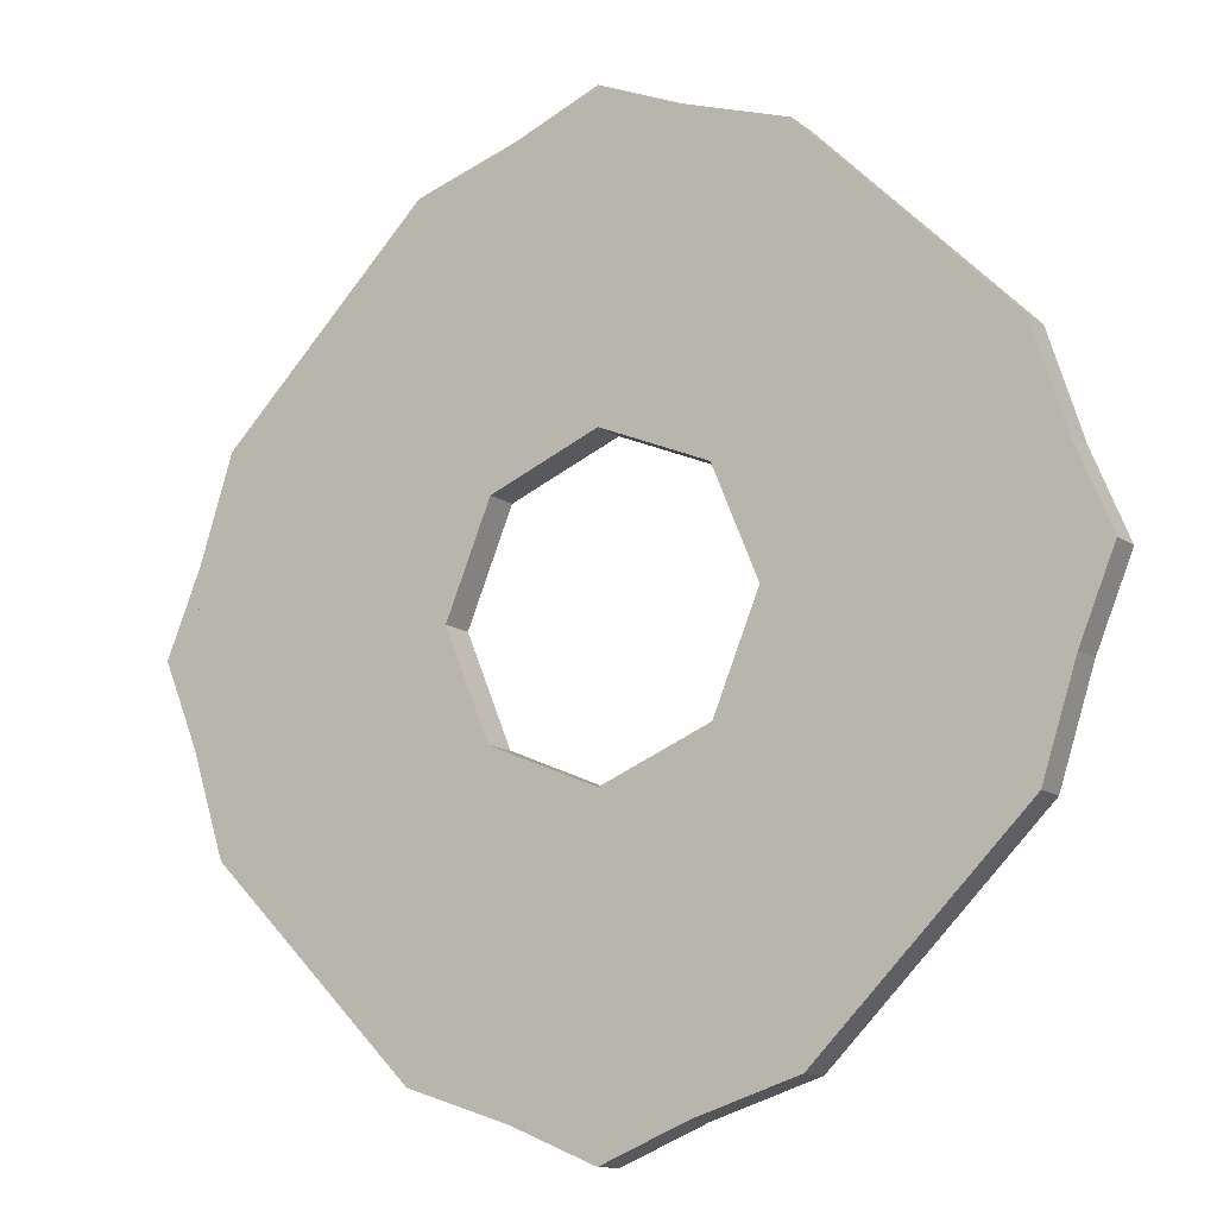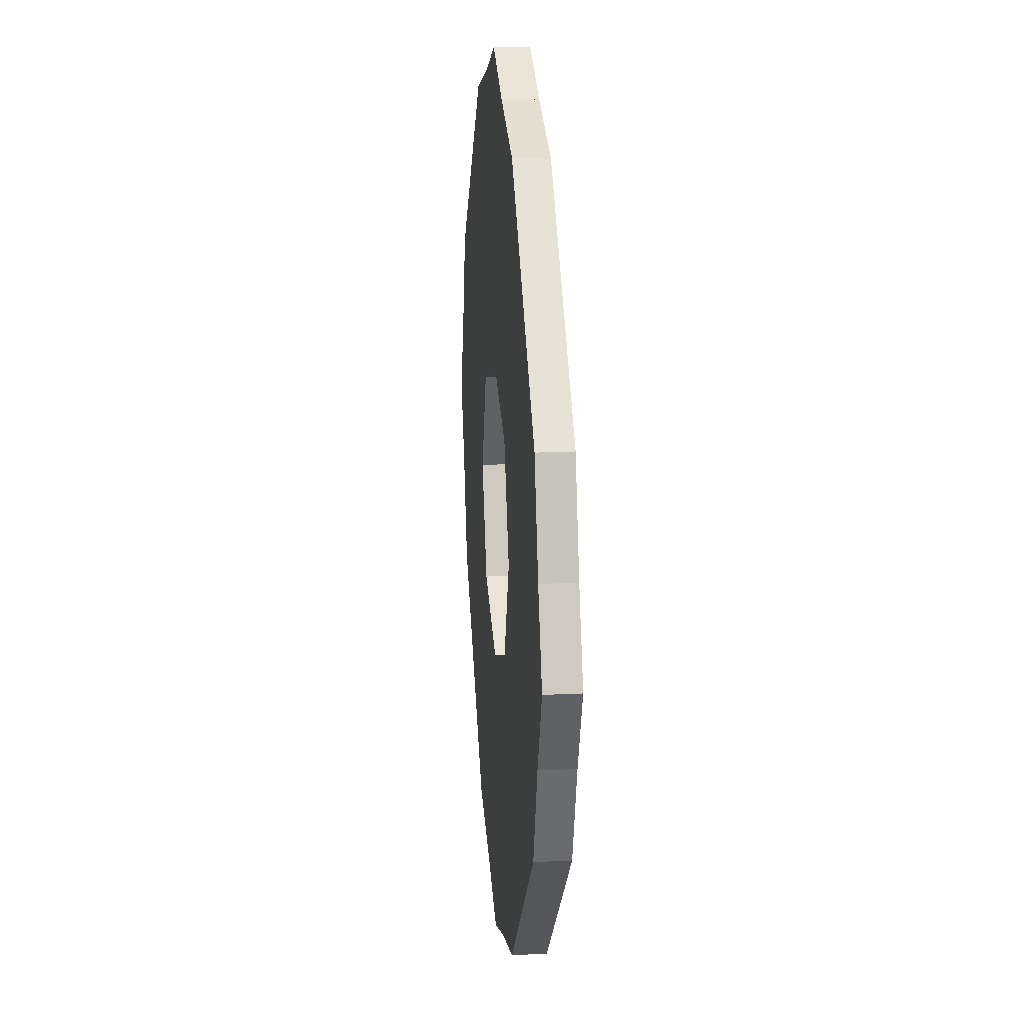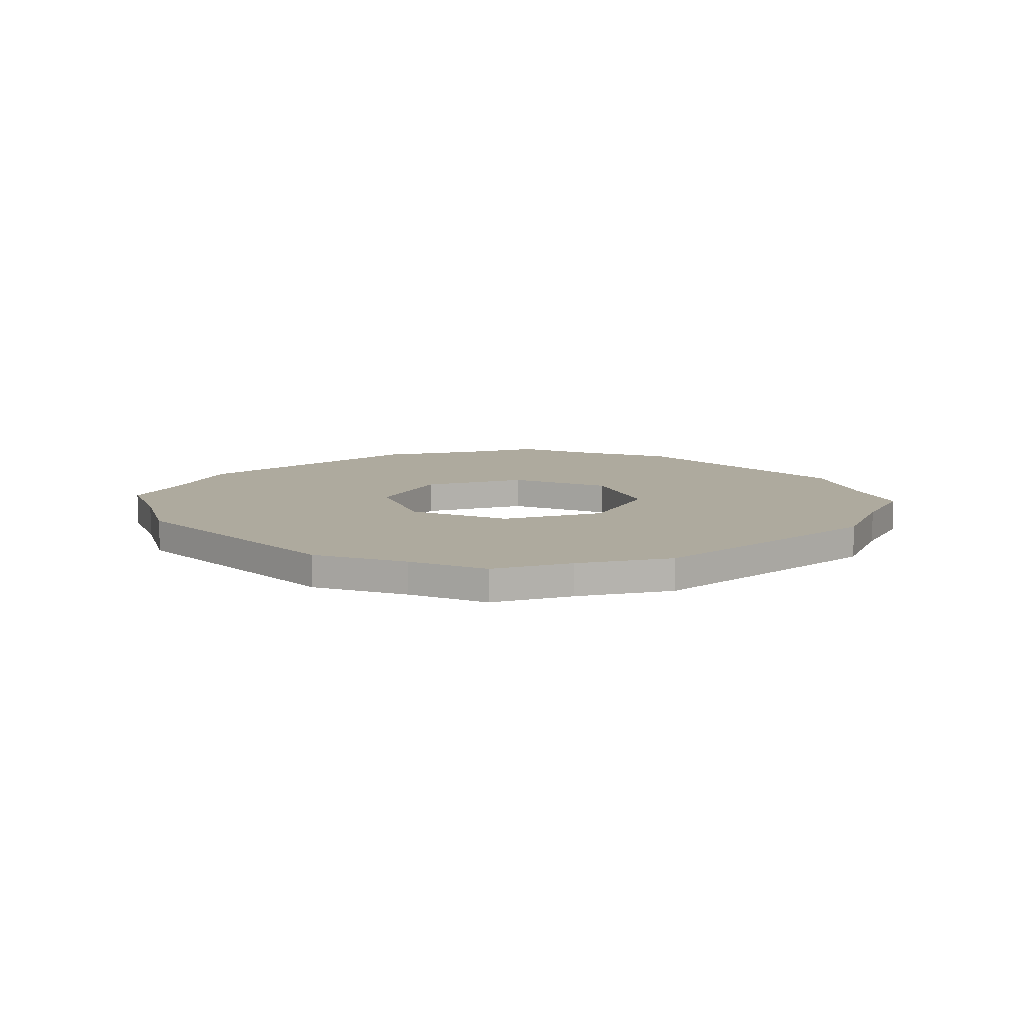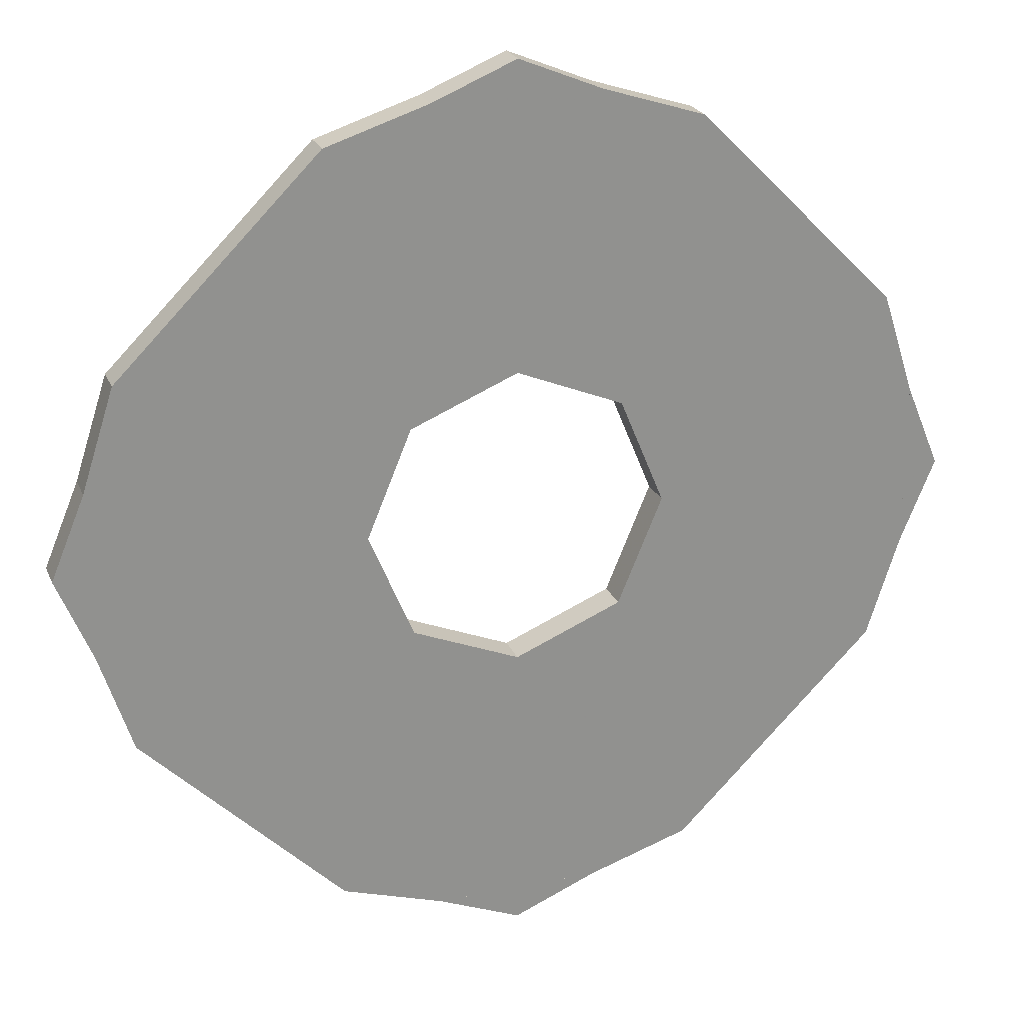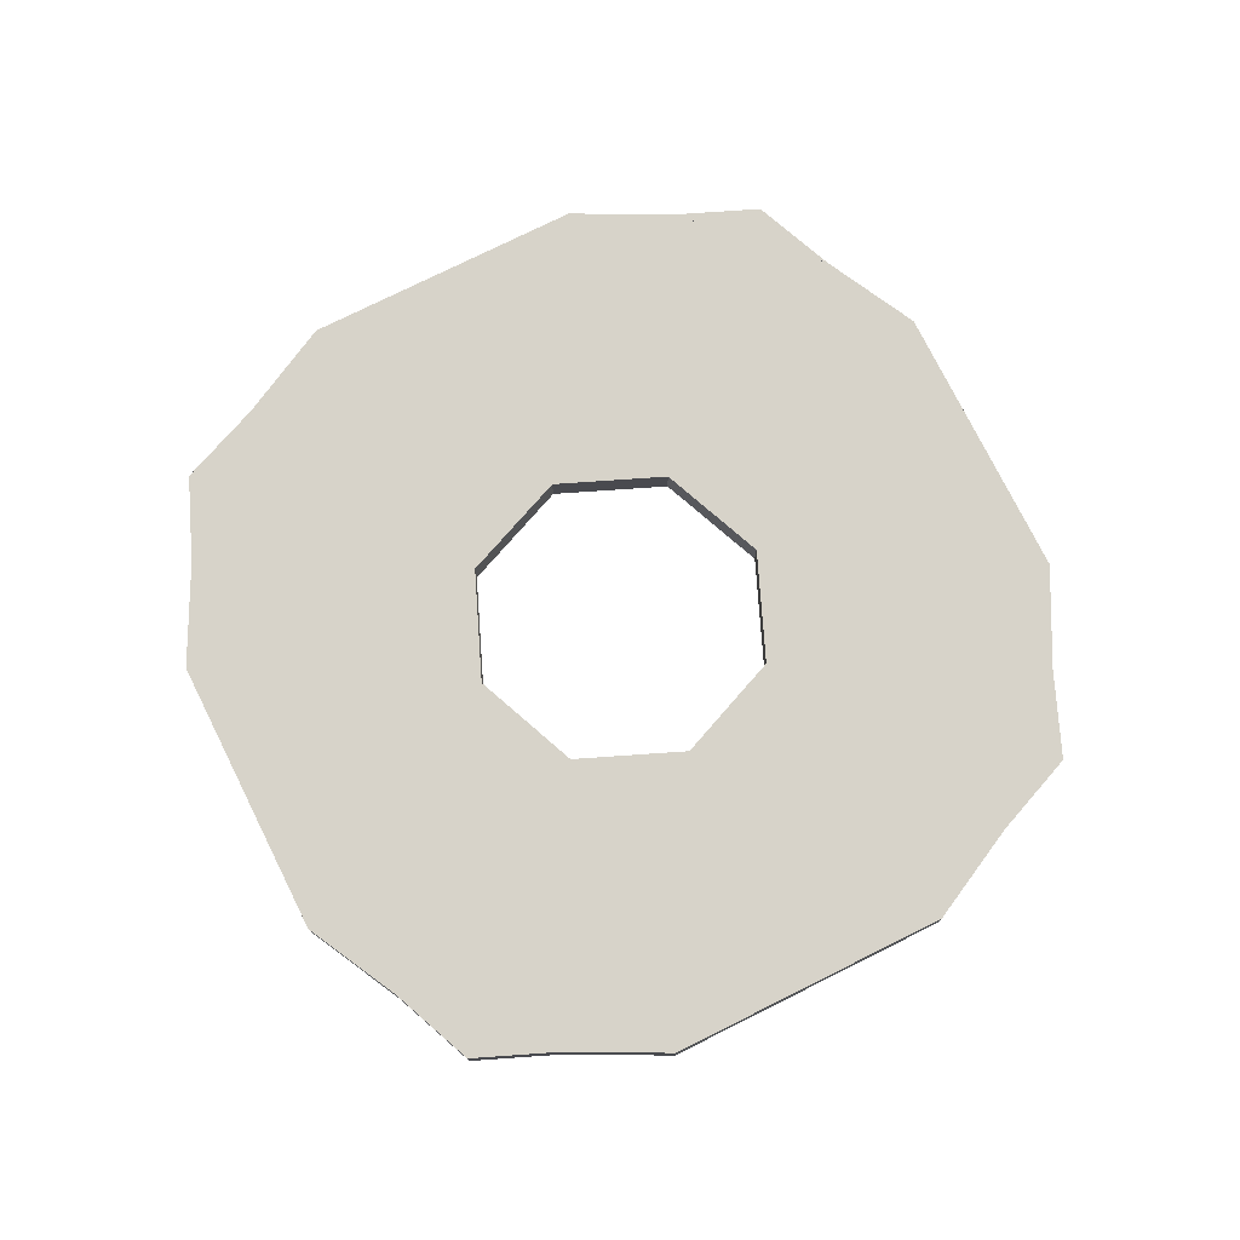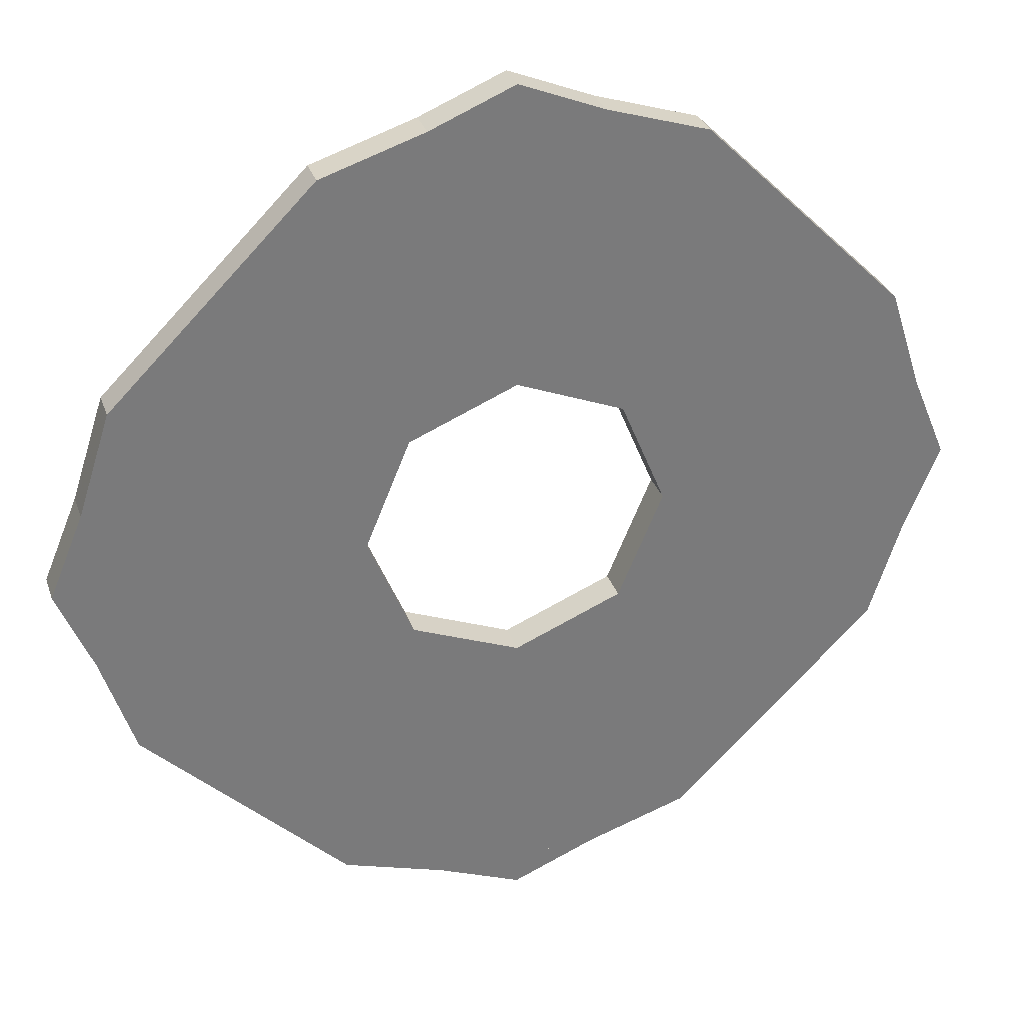
<metadata>
{"format":"obj","ext":"obj","renderer":"f3d","projection":"perspective","resolution":1024,"background":"white","views":[{"elev":-12.3,"azim":31.5,"up":"+Y"},{"elev":19.1,"azim":84.8,"up":"+Y"},{"elev":9.2,"azim":-87.1,"up":"+Z"},{"elev":23.6,"azim":161.1,"up":"+Y"},{"elev":76.1,"azim":-71.5,"up":"+Z"},{"elev":31.9,"azim":-17.5,"up":"+Y"}]}
</metadata>
<code>
v 0.3182 0.3182 0
v 0.45 0 0
v 0.45 0 0.1
v 0.3182 0.3182 0.1
v 0 0.45 0
v 0.3182 0.3182 0
v 0.3182 0.3182 0.1
v 0 0.45 0.1
v -0.3182 0.3182 0
v 0 0.45 0
v 0 0.45 0.1
v -0.3182 0.3182 0.1
v -0.45 0 0
v -0.3182 0.3182 0
v -0.3182 0.3182 0.1
v -0.45 0 0.1
v -0.3182 -0.3182 0
v -0.45 0 0
v -0.45 0 0.1
v -0.3182 -0.3182 0.1
v 0 -0.45 0
v -0.3182 -0.3182 0
v -0.3182 -0.3182 0.1
v 0 -0.45 0.1
v 0.3182 -0.3182 0
v 0 -0.45 0
v 0 -0.45 0.1
v 0.3182 -0.3182 0.1
v 0.45 0 0
v 0.3182 -0.3182 0
v 0.3182 -0.3182 0.1
v 0.45 0 0.1
v 0.45 0.45 0
v 0.3182 0.3182 0
v 0.45 0 0
v 0.45 0.45 0
v 0 0.45 0
v 0.3182 0.3182 0
v -0.45 0.45 0
v -0.3182 0.3182 0
v 0 0.45 0
v -0.45 0.45 0
v -0.45 0 0
v -0.3182 0.3182 0
v -0.45 -0.45 0
v -0.3182 -0.3182 0
v -0.45 0 0
v -0.45 -0.45 0
v 0 -0.45 0
v -0.3182 -0.3182 0
v 0.45 -0.45 0
v 0.3182 -0.3182 0
v 0 -0.45 0
v 0.45 -0.45 0
v 0.45 0 0
v 0.3182 -0.3182 0
v -0.45 0.45 0.1
v -0.3182 0.3182 0.1
v -0.45 0 0.1
v -0.45 0.45 0.1
v 0 0.45 0.1
v -0.3182 0.3182 0.1
v 0.45 0.45 0.1
v 0.3182 0.3182 0.1
v 0 0.45 0.1
v 0.45 0.45 0.1
v 0.45 0 0.1
v 0.3182 0.3182 0.1
v 0.45 -0.45 0.1
v 0.3182 -0.3182 0.1
v 0.45 0 0.1
v 0.45 -0.45 0.1
v 0 -0.45 0.1
v 0.3182 -0.3182 0.1
v -0.45 -0.45 0.1
v -0.3182 -0.3182 0.1
v 0 -0.45 0.1
v -0.45 -0.45 0.1
v -0.45 0 0.1
v -0.3182 -0.3182 0.1
v 0 -1.35 0
v -0.2475 -1.248 0
v -0.2475 -1.248 0.1
v 0 -1.35 0.1
v 0.2475 -1.248 0
v 0 -1.35 0
v 0 -1.35 0.1
v 0.2475 -1.248 0.1
v -0.2475 -1.248 0
v 0 -1.35 0
v 0.2475 -1.248 0
v -0.2475 -1.248 0.1
v 0 -1.35 0.1
v 0.2475 -1.248 0.1
v 0.55 -1.15 0
v 0.2475 -1.247 0
v 1.247 -0.2475 0
v 1.15 -0.55 0
v 1.247 -0.2475 0
v 0.2475 -1.247 0
v 0.45 -0.45 0
v 0.2475 -1.247 0
v -0.2475 -1.247 0
v -0.45 -0.45 0
v 0.45 -0.45 0
v 1.15 -0.55 0.1
v 1.247 -0.2475 0.1
v 0.2475 -1.247 0.1
v 0.55 -1.15 0.1
v 0.45 -0.45 0.1
v 0.2475 -1.247 0.1
v 1.247 -0.2475 0.1
v 0.45 -0.45 0.1
v -0.45 -0.45 0.1
v -0.2475 -1.247 0.1
v 0.2475 -1.247 0.1
v 1.247 -0.2475 0.1
v 1.15 -0.55 0.1
v 1.15 -0.55 0
v 1.247 -0.2475 0
v 1.15 -0.55 0.1
v 0.55 -1.15 0.1
v 0.55 -1.15 0
v 1.15 -0.55 0
v 0.55 -1.15 0.1
v 0.2475 -1.247 0.1
v 0.2475 -1.247 0
v 0.55 -1.15 0
v -1.35 0 0
v -1.248 0.2475 0
v -1.248 0.2475 0.1
v -1.35 0 0.1
v -1.248 -0.2475 0
v -1.35 0 0
v -1.35 0 0.1
v -1.248 -0.2475 0.1
v -1.248 0.2475 0
v -1.35 0 0
v -1.248 -0.2475 0
v -1.248 0.2475 0.1
v -1.35 0 0.1
v -1.248 -0.2475 0.1
v -1.15 -0.55 0
v -1.247 -0.2475 0
v -0.2475 -1.247 0
v -0.55 -1.15 0
v -0.2475 -1.247 0
v -1.247 -0.2475 0
v -0.45 -0.45 0
v -1.247 -0.2475 0
v -1.247 0.2475 0
v -0.45 0.45 0
v -0.45 -0.45 0
v -0.55 -1.15 0.1
v -0.2475 -1.247 0.1
v -1.247 -0.2475 0.1
v -1.15 -0.55 0.1
v -0.45 -0.45 0.1
v -1.247 -0.2475 0.1
v -0.2475 -1.247 0.1
v -0.45 -0.45 0.1
v -0.45 0.45 0.1
v -1.247 0.2475 0.1
v -1.247 -0.2475 0.1
v -0.2475 -1.247 0.1
v -0.55 -1.15 0.1
v -0.55 -1.15 0
v -0.2475 -1.247 0
v -0.55 -1.15 0.1
v -1.15 -0.55 0.1
v -1.15 -0.55 0
v -0.55 -1.15 0
v -1.15 -0.55 0.1
v -1.247 -0.2475 0.1
v -1.247 -0.2475 0
v -1.15 -0.55 0
v 1.35 0 0
v 1.248 -0.2475 0
v 1.248 -0.2475 0.1
v 1.35 0 0.1
v 1.248 0.2475 0
v 1.35 0 0
v 1.35 0 0.1
v 1.248 0.2475 0.1
v 1.248 -0.2475 0
v 1.35 0 0
v 1.248 0.2475 0
v 1.248 -0.2475 0.1
v 1.35 0 0.1
v 1.248 0.2475 0.1
v 1.15 0.55 0
v 1.247 0.2475 0
v 0.2475 1.247 0
v 0.55 1.15 0
v 0.2475 1.247 0
v 1.247 0.2475 0
v 0.45 0.45 0
v 1.247 0.2475 0
v 1.247 -0.2475 0
v 0.45 -0.45 0
v 0.45 0.45 0
v 0.55 1.15 0.1
v 0.2475 1.247 0.1
v 1.247 0.2475 0.1
v 1.15 0.55 0.1
v 0.45 0.45 0.1
v 1.247 0.2475 0.1
v 0.2475 1.247 0.1
v 0.45 0.45 0.1
v 0.45 -0.45 0.1
v 1.247 -0.2475 0.1
v 1.247 0.2475 0.1
v 0.2475 1.247 0.1
v 0.55 1.15 0.1
v 0.55 1.15 0
v 0.2475 1.247 0
v 0.55 1.15 0.1
v 1.15 0.55 0.1
v 1.15 0.55 0
v 0.55 1.15 0
v 1.15 0.55 0.1
v 1.247 0.2475 0.1
v 1.247 0.2475 0
v 1.15 0.55 0
v 0 1.35 0
v 0.2475 1.248 0
v 0.2475 1.248 0.1
v 0 1.35 0.1
v -0.2475 1.248 0
v 0 1.35 0
v 0 1.35 0.1
v -0.2475 1.248 0.1
v 0.2475 1.248 0
v 0 1.35 0
v -0.2475 1.248 0
v 0.2475 1.248 0.1
v 0 1.35 0.1
v -0.2475 1.248 0.1
v -0.55 1.15 0
v -0.2475 1.247 0
v -1.247 0.2475 0
v -1.15 0.55 0
v -1.247 0.2475 0
v -0.2475 1.247 0
v -0.45 0.45 0
v -0.2475 1.247 0
v 0.2475 1.247 0
v 0.45 0.45 0
v -0.45 0.45 0
v -1.15 0.55 0.1
v -1.247 0.2475 0.1
v -0.2475 1.247 0.1
v -0.55 1.15 0.1
v -0.45 0.45 0.1
v -0.2475 1.247 0.1
v -1.247 0.2475 0.1
v -0.45 0.45 0.1
v 0.45 0.45 0.1
v 0.2475 1.247 0.1
v -0.2475 1.247 0.1
v -1.247 0.2475 0.1
v -1.15 0.55 0.1
v -1.15 0.55 0
v -1.247 0.2475 0
v -1.15 0.55 0.1
v -0.55 1.15 0.1
v -0.55 1.15 0
v -1.15 0.55 0
v -0.55 1.15 0.1
v -0.2475 1.247 0.1
v -0.2475 1.247 0
v -0.55 1.15 0
g mesh79428
f 1 2 3
f 3 4 1
f 5 6 7
f 7 8 5
f 9 10 11
f 11 12 9
f 13 14 15
f 15 16 13
f 17 18 19
f 19 20 17
f 21 22 23
f 23 24 21
f 25 26 27
f 27 28 25
f 29 30 31
f 31 32 29
g mesh79432
f 33 35 34
f 36 38 37
f 39 41 40
f 42 44 43
f 45 47 46
f 48 50 49
f 51 53 52
f 54 56 55
g mesh79434
f 57 59 58
f 60 62 61
f 63 65 64
f 66 68 67
f 69 71 70
f 72 74 73
f 75 77 76
f 78 80 79
g mesh79438
f 81 83 82
f 83 81 84
f 85 87 86
f 87 85 88
g mesh79442
f 89 91 90
g mesh79444
f 92 93 94
f 95 96 97
f 97 98 95
f 99 100 101
f 102 103 104
f 104 105 102
f 106 107 108
f 108 109 106
f 110 111 112
f 113 114 115
f 115 116 113
f 117 118 119
f 119 120 117
f 121 122 123
f 123 124 121
f 125 126 127
f 127 128 125
g mesh79448
f 129 131 130
f 131 129 132
f 133 135 134
f 135 133 136
g mesh79452
f 137 139 138
g mesh79454
f 140 141 142
f 143 144 145
f 145 146 143
f 147 148 149
f 150 151 152
f 152 153 150
f 154 155 156
f 156 157 154
f 158 159 160
f 161 162 163
f 163 164 161
f 165 166 167
f 167 168 165
f 169 170 171
f 171 172 169
f 173 174 175
f 175 176 173
g mesh79458
f 177 179 178
f 179 177 180
f 181 183 182
f 183 181 184
g mesh79462
f 185 187 186
g mesh79464
f 188 189 190
f 191 192 193
f 193 194 191
f 195 196 197
f 198 199 200
f 200 201 198
f 202 203 204
f 204 205 202
f 206 207 208
f 209 210 211
f 211 212 209
f 213 214 215
f 215 216 213
f 217 218 219
f 219 220 217
f 221 222 223
f 223 224 221
g mesh79468
f 225 227 226
f 227 225 228
f 229 231 230
f 231 229 232
g mesh79472
f 233 235 234
g mesh79474
f 236 237 238
f 239 240 241
f 241 242 239
f 243 244 245
f 246 247 248
f 248 249 246
f 250 251 252
f 252 253 250
f 254 255 256
f 257 258 259
f 259 260 257
f 261 262 263
f 263 264 261
f 265 266 267
f 267 268 265
f 269 270 271
f 271 272 269

</code>
